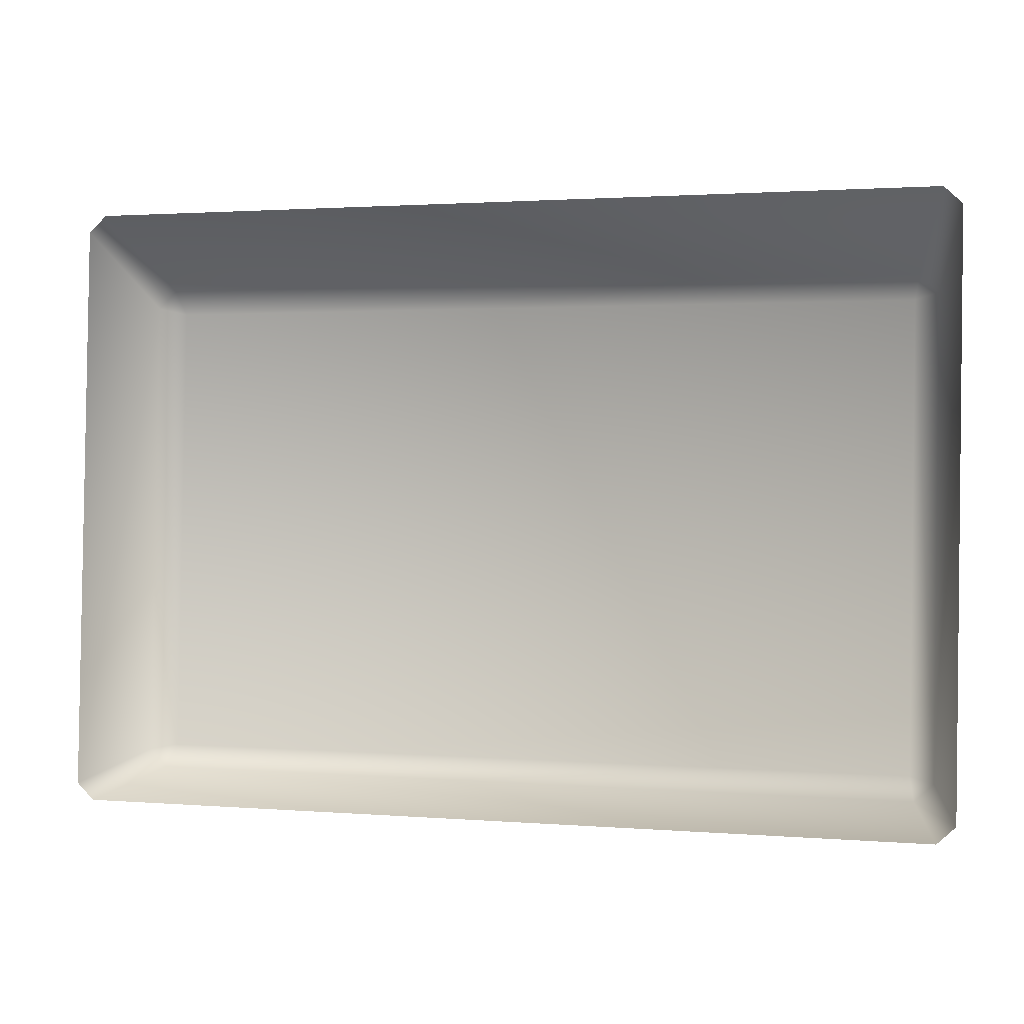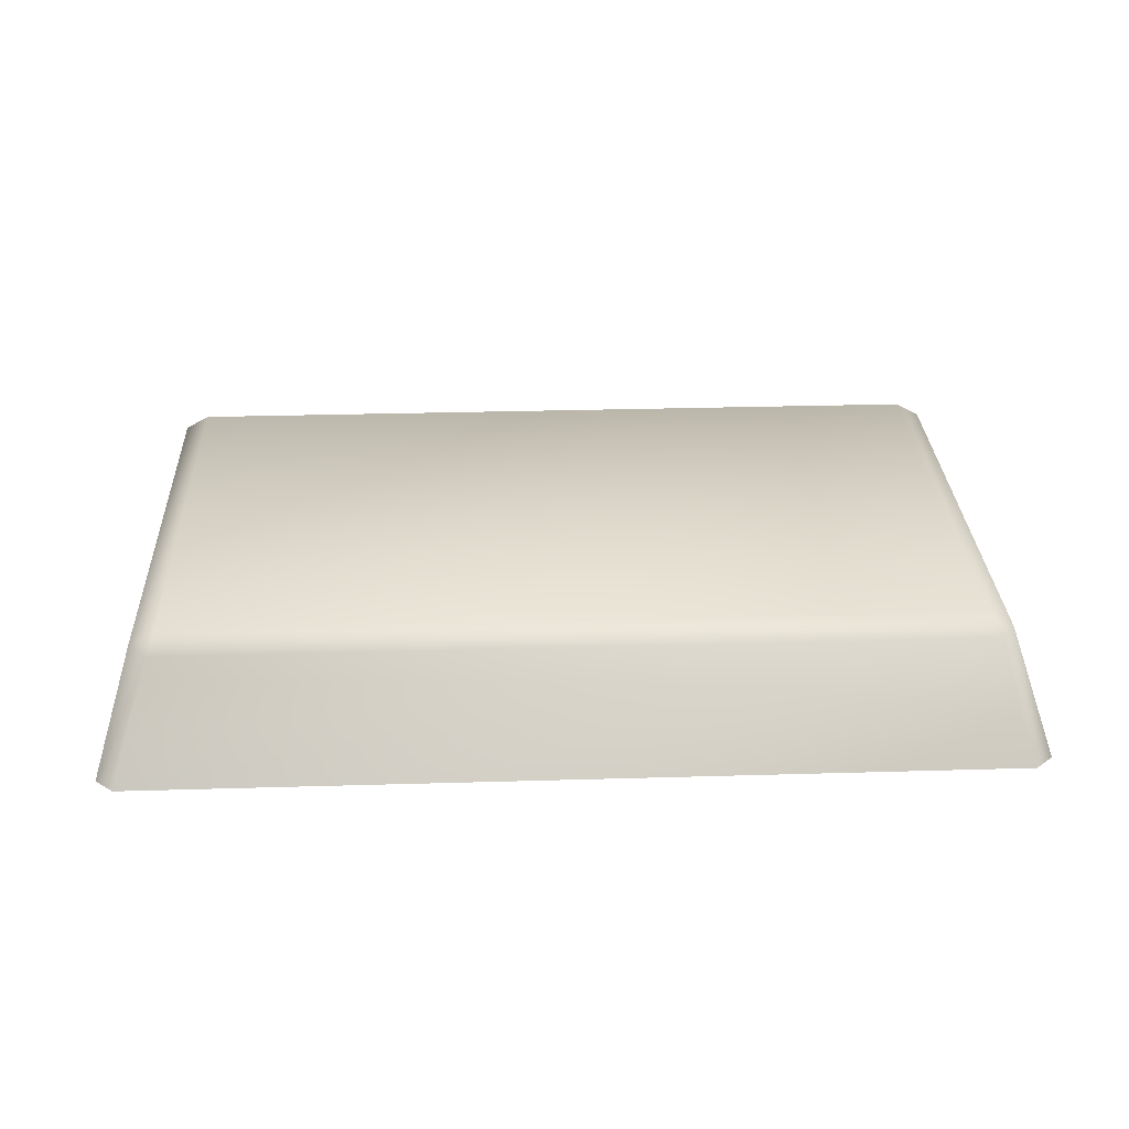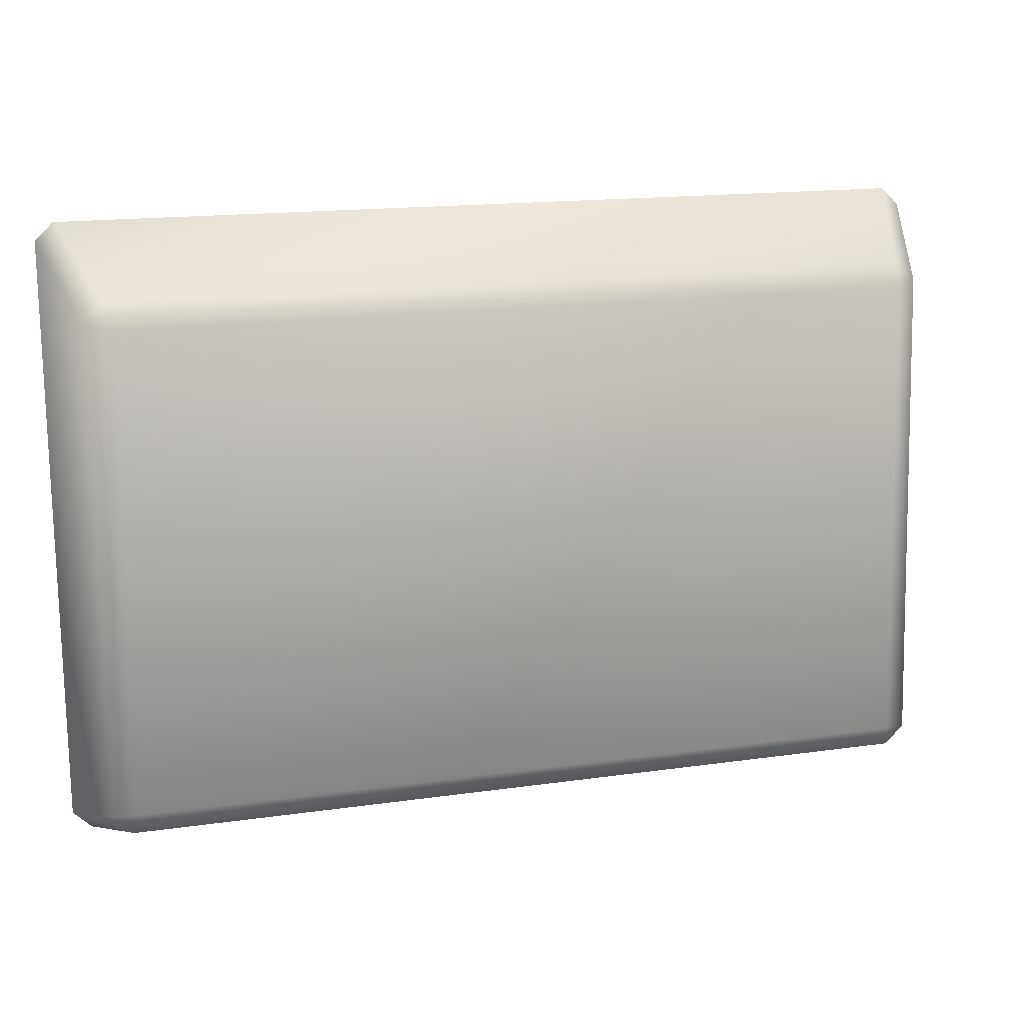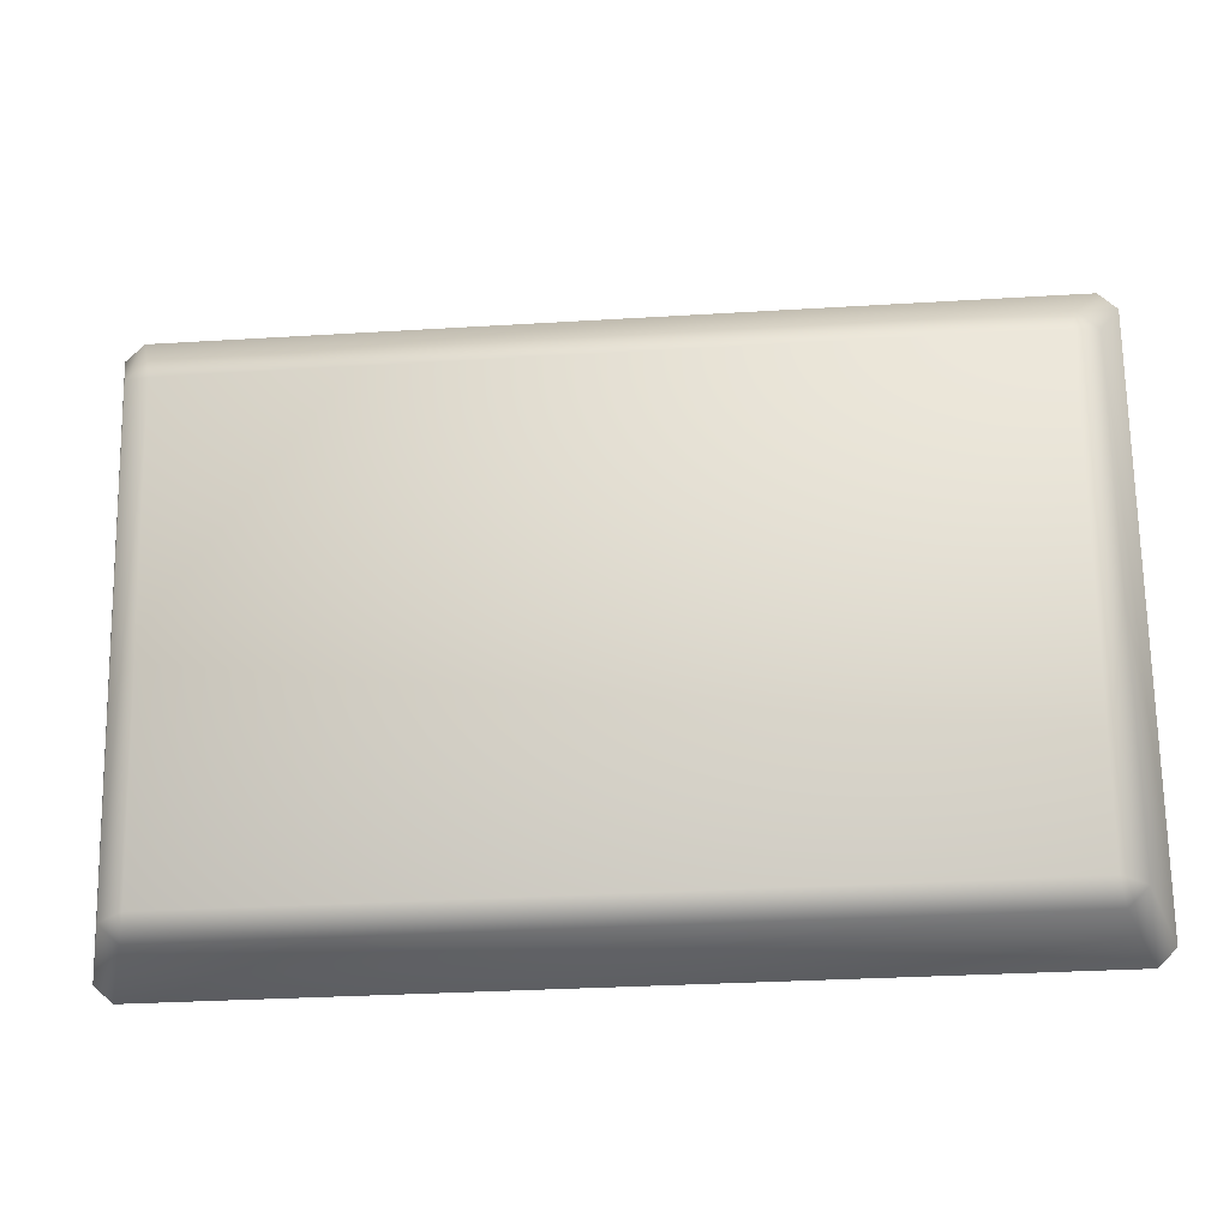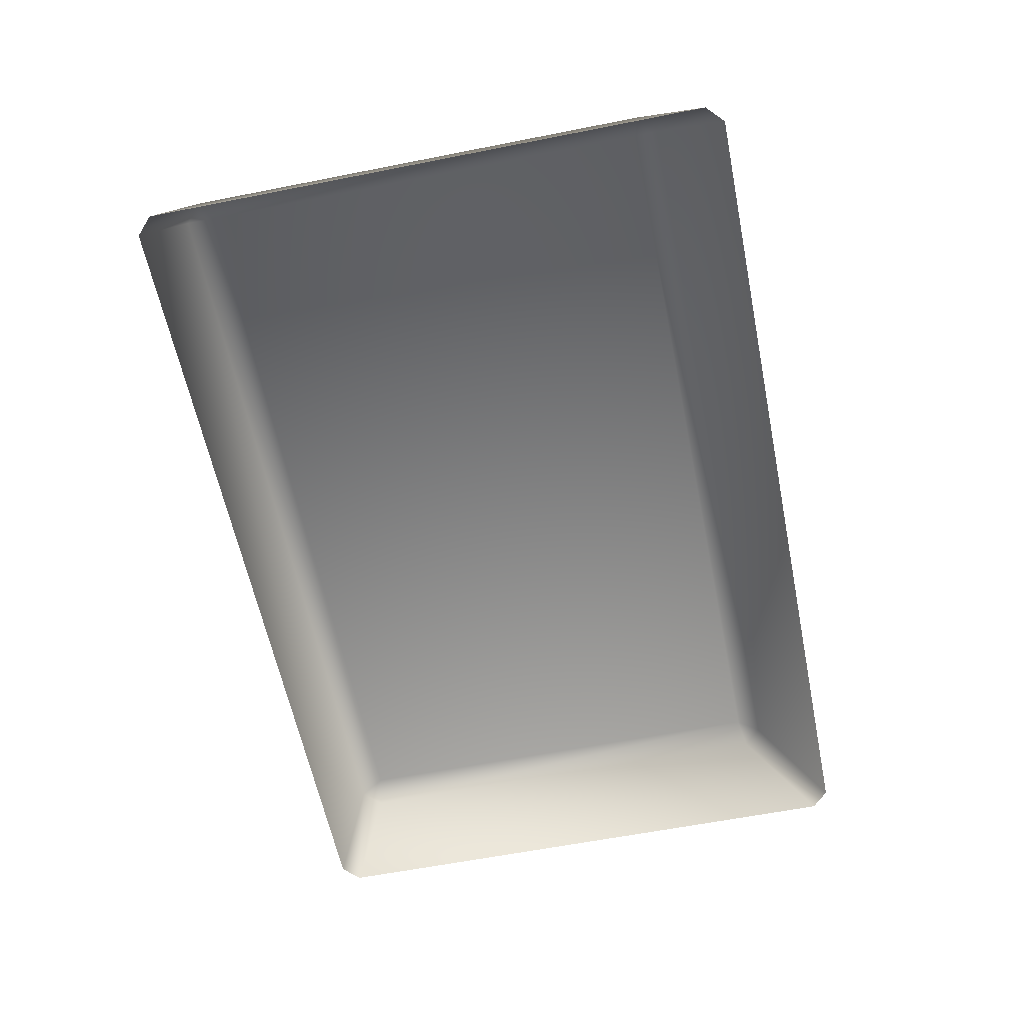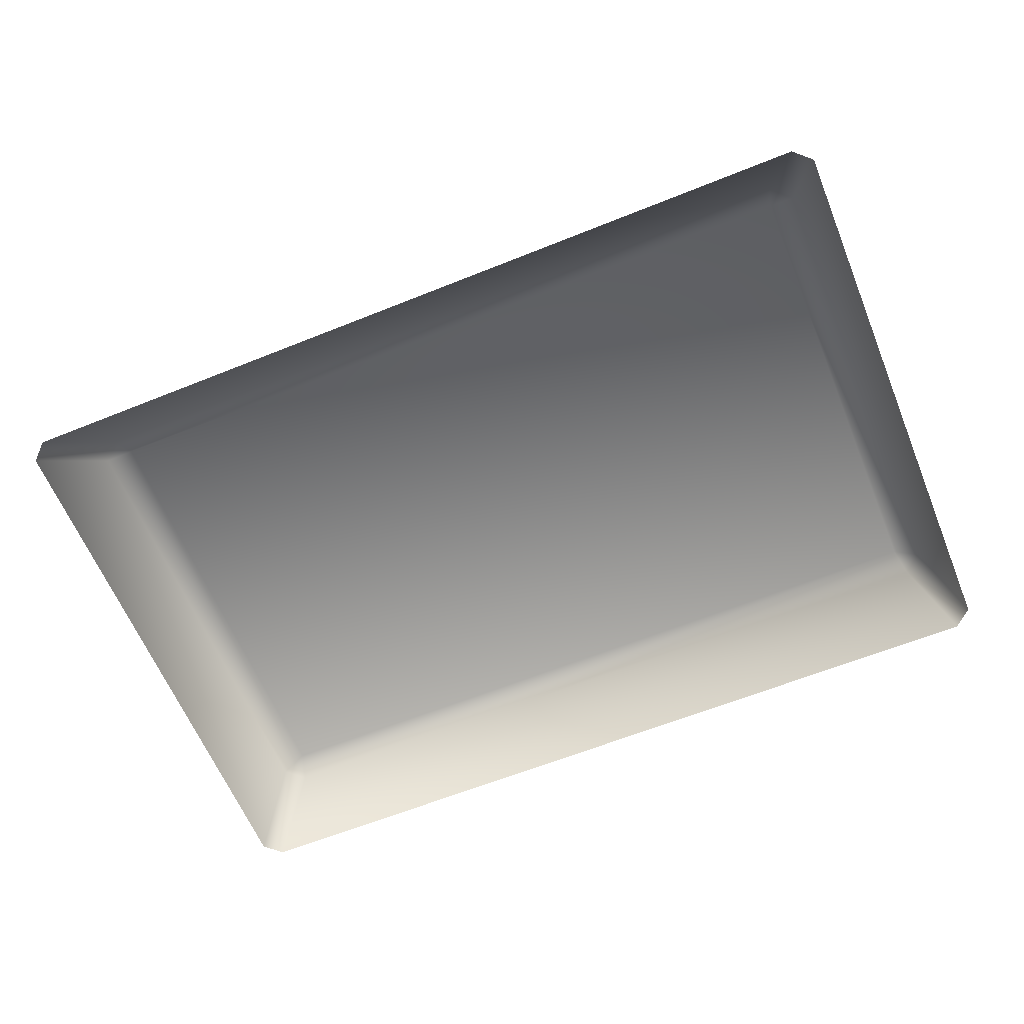
<metadata>
{"format":"obj","ext":"obj","renderer":"f3d","projection":"perspective","resolution":1024,"background":"white","views":[{"elev":-1.8,"azim":16.9,"up":"+Z"},{"elev":29.2,"azim":-1.5,"up":"+Y"},{"elev":12.6,"azim":163.5,"up":"+Z"},{"elev":-19.5,"azim":-175.1,"up":"+Z"},{"elev":-60.1,"azim":-77.5,"up":"+Y"},{"elev":-62.1,"azim":23.3,"up":"+Y"}]}
</metadata>
<code>
o mesh18/mesh18-geometry#mesh18-geometry
v -0.4291 -0.1707 -0.002897
v -0.5088 -0.1707 -0.001504
v -0.508 -0.1707 0.04593
v -0.5095 -0.1723 -0.003857
v -0.5105 -0.1722 0.0465
v -0.4282 -0.1707 0.04454
v -0.5114 -0.1722 -0.001987
v -0.4285 -0.1723 -0.005271
v -0.5086 -0.1723 0.04831
v -0.4276 -0.1723 0.04689
v -0.4265 -0.1722 -0.003468
v -0.5128 -0.1828 -0.006558
v -0.4253 -0.1828 -0.008085
v -0.5146 -0.1828 -0.004813
v -0.5136 -0.1828 0.05347
v -0.4257 -0.1722 0.04502
v -0.4234 -0.1828 -0.006404
v -0.5117 -0.1828 0.05515
v -0.4242 -0.1828 0.05363
v -0.4224 -0.1828 0.05188
f 1 2 3
f 4 2 1
f 2 5 3
f 1 3 6
f 4 7 2
f 8 4 1
f 7 5 2
f 3 5 9
f 6 3 10
f 11 1 6
f 12 7 4
f 4 8 13
f 8 1 11
f 7 14 5
f 15 9 5
f 3 9 10
f 6 10 16
f 11 6 16
f 14 7 12
f 12 4 13
f 8 17 13
f 8 11 17
f 5 14 15
f 15 18 9
f 18 10 9
f 10 19 16
f 16 20 11
f 11 20 17
f 18 19 10
f 16 19 20
f 3 2 1
f 1 2 4
f 3 5 2
f 6 3 1
f 2 7 4
f 1 4 8
f 2 5 7
f 9 5 3
f 10 3 6
f 6 1 11
f 4 7 12
f 13 8 4
f 11 1 8
f 5 14 7
f 5 9 15
f 10 9 3
f 16 10 6
f 16 6 11
f 12 7 14
f 13 4 12
f 13 17 8
f 17 11 8
f 15 14 5
f 9 18 15
f 9 10 18
f 16 19 10
f 11 20 16
f 17 20 11
f 10 19 18
f 20 19 16

</code>
